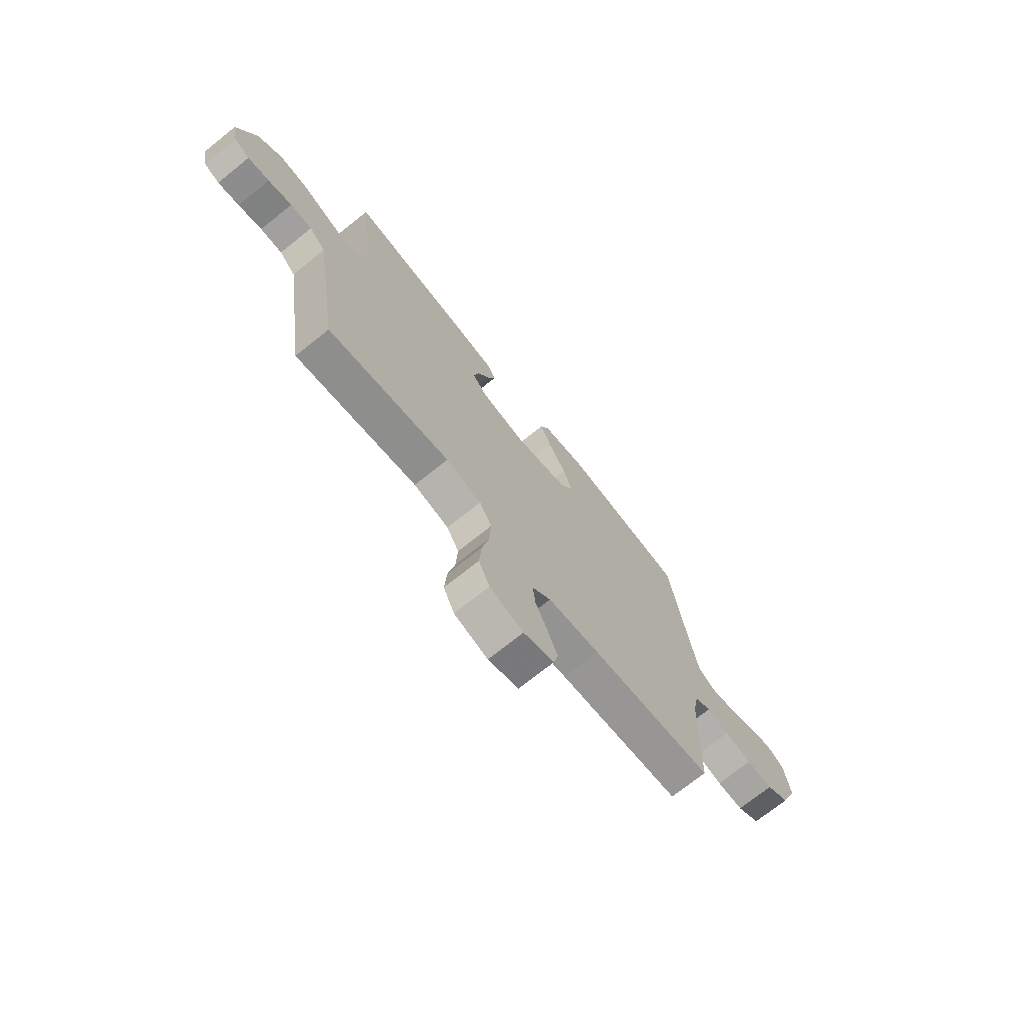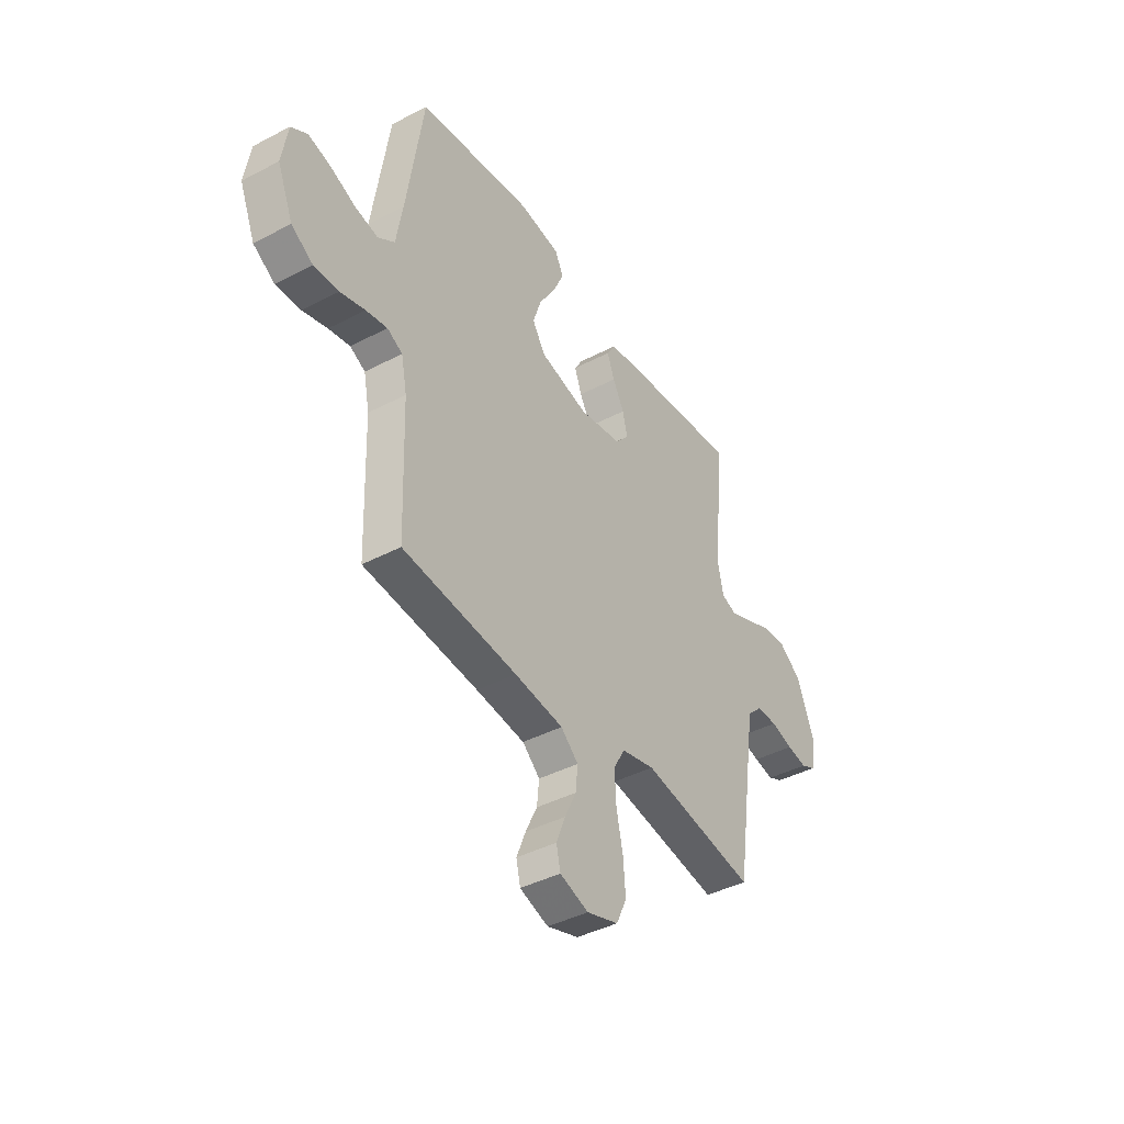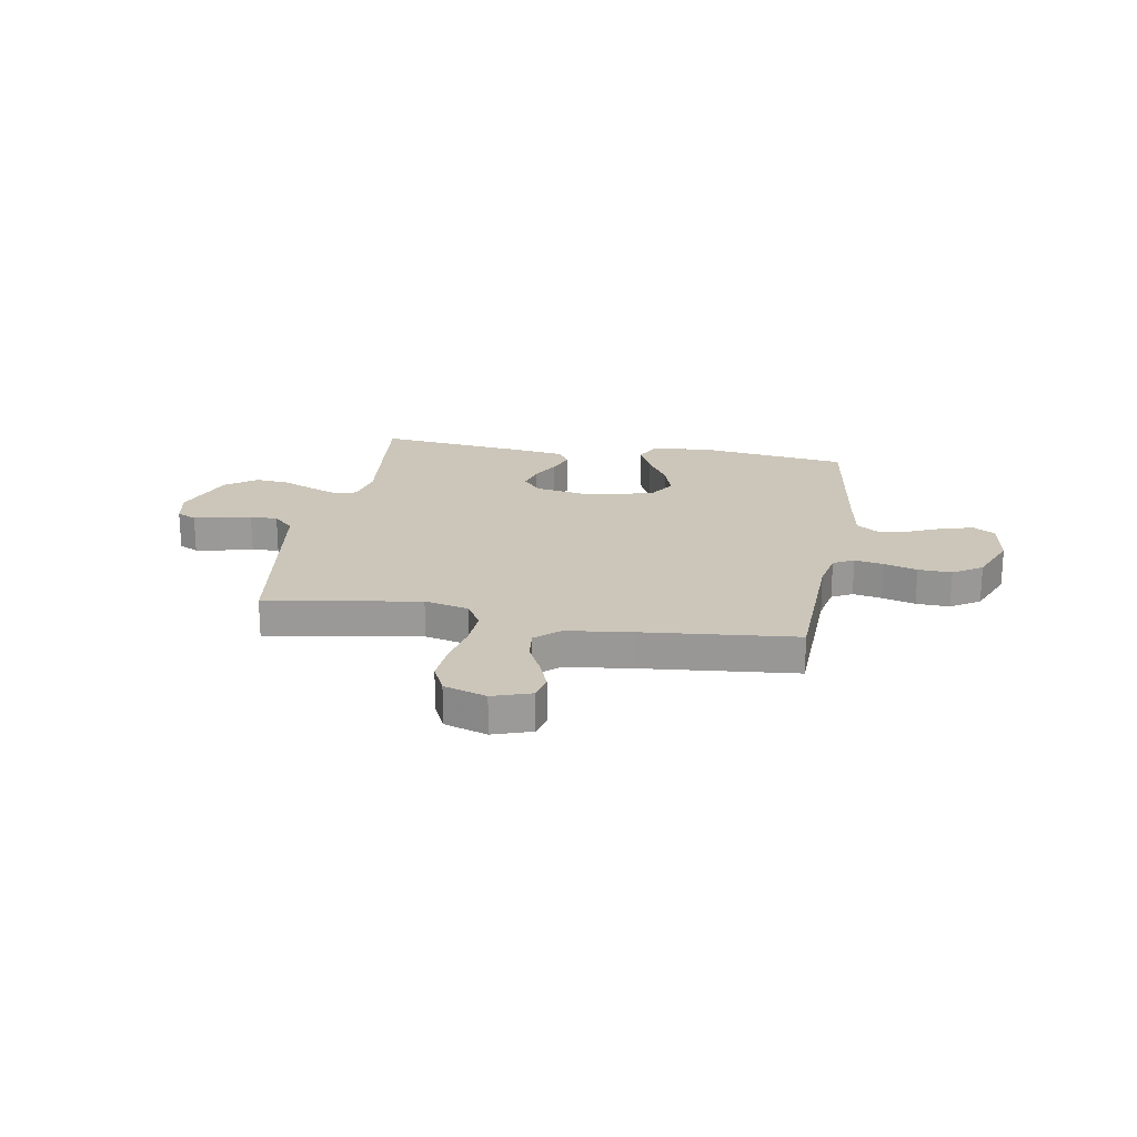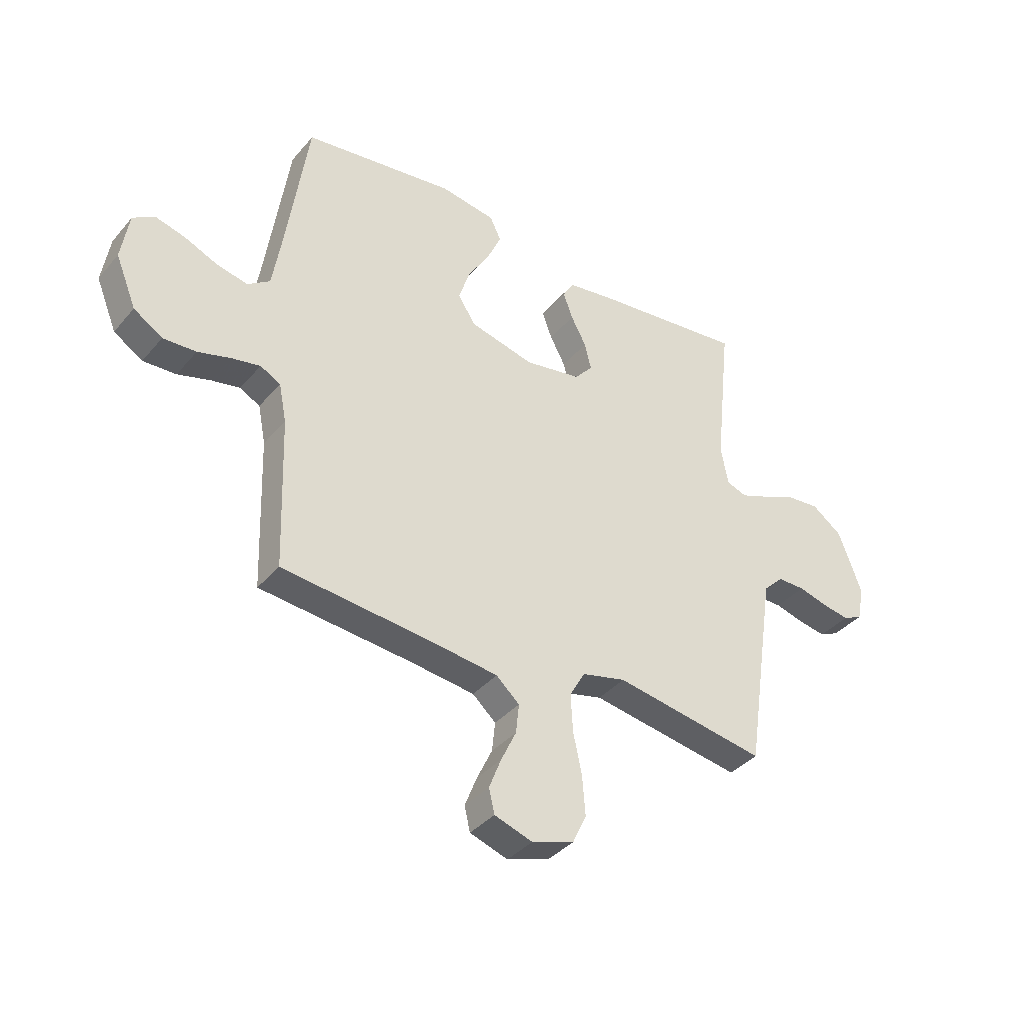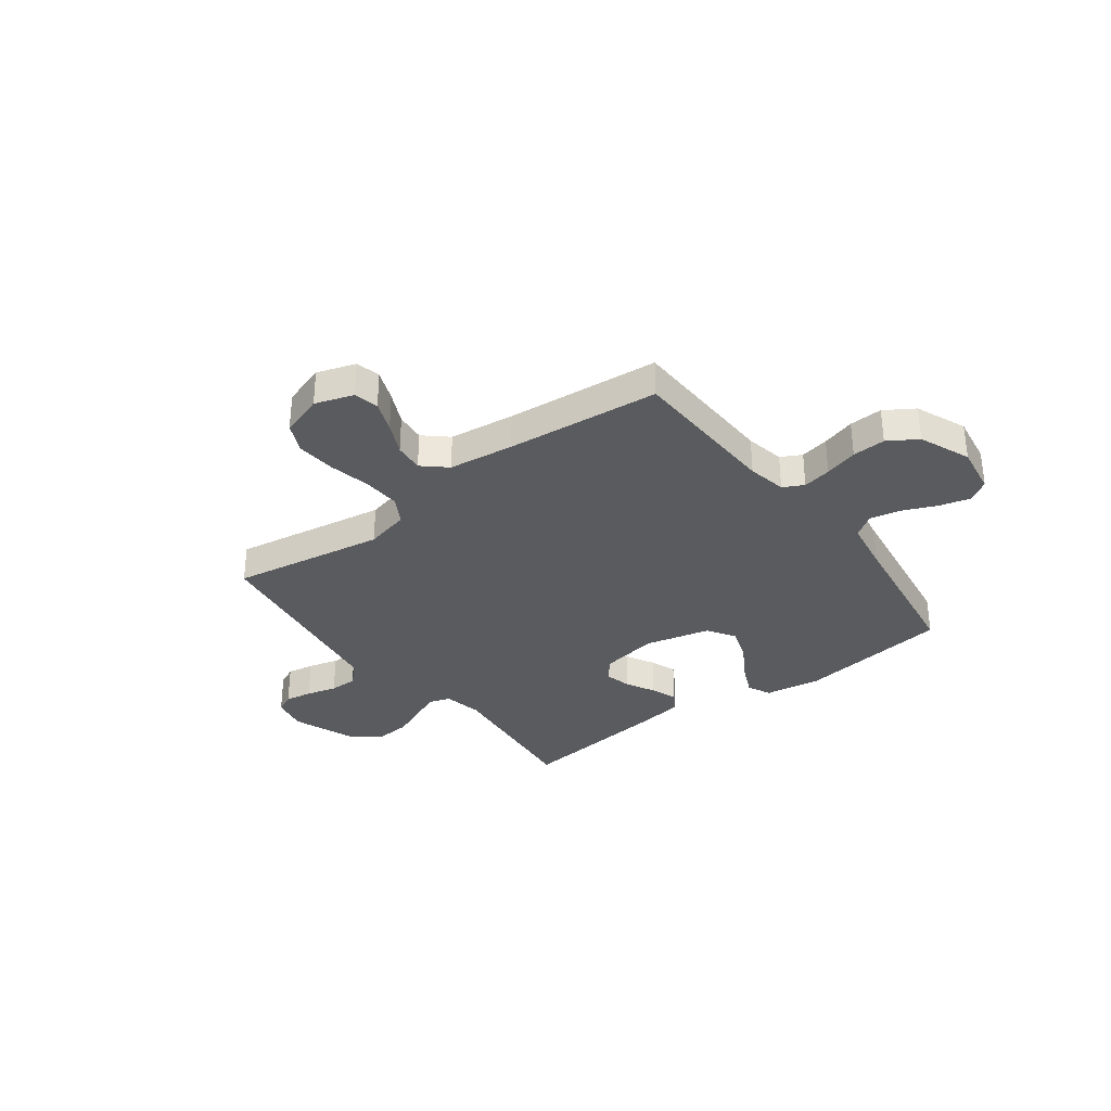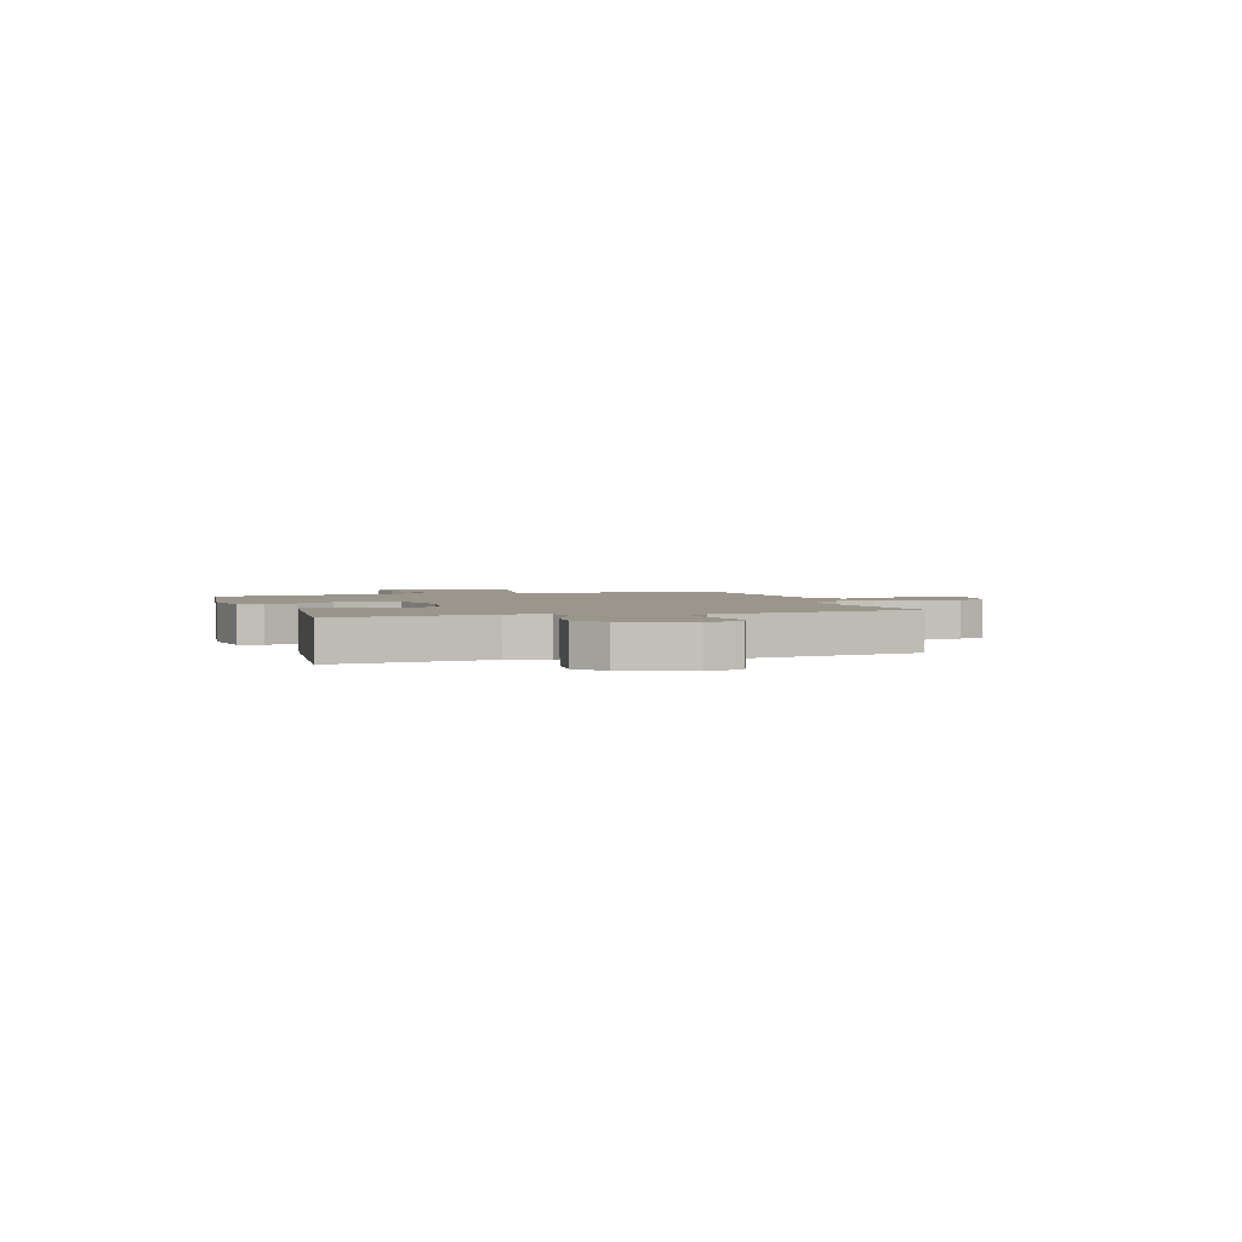
<metadata>
{"format":"obj","ext":"obj","renderer":"f3d","projection":"perspective","resolution":1024,"background":"white","views":[{"elev":-71.8,"azim":128.7,"up":"+Z"},{"elev":-41.5,"azim":-57.6,"up":"+Z"},{"elev":21.0,"azim":-170.2,"up":"+Y"},{"elev":-37.7,"azim":-35.3,"up":"+Z"},{"elev":-33.3,"azim":-143.0,"up":"+Y"},{"elev":2.5,"azim":71.9,"up":"+Y"}]}
</metadata>
<code>
v -0.5 0.07 0.5
v -0.2 0.07 0.541
v -0.091 0.07 0.524
v -0.069 0.07 0.478
v -0.097 0.07 0.416
v -0.14 0.07 0.345
v -0.162 0.07 0.278
v -0.128 0.07 0.224
v 0 0.07 0.193
v 0.112 0.07 0.213
v 0.147 0.07 0.254
v 0.134 0.07 0.307
v 0.104 0.07 0.363
v 0.085 0.07 0.415
v 0.107 0.07 0.452
v 0.2 0.07 0.466
v 0.5 0.07 0.5
v 0.468 0.07 0.2
v 0.483 0.07 0.124
v 0.523 0.07 0.11
v 0.579 0.07 0.132
v 0.645 0.07 0.161
v 0.712 0.07 0.167
v 0.772 0.07 0.123
v 0.818 0.07 0
v 0.804 0.07 -0.069
v 0.766 0.07 -0.087
v 0.713 0.07 -0.078
v 0.654 0.07 -0.062
v 0.6 0.07 -0.062
v 0.56 0.07 -0.101
v 0.545 0.07 -0.2
v 0.5 0.07 -0.5
v 0.2 0.07 -0.45
v 0.113 0.07 -0.471
v 0.083 0.07 -0.524
v 0.087 0.07 -0.598
v 0.104 0.07 -0.679
v 0.11 0.07 -0.756
v 0.083 0.07 -0.814
v 0 0.07 -0.841
v -0.075 0.07 -0.816
v -0.086 0.07 -0.768
v -0.062 0.07 -0.707
v -0.032 0.07 -0.644
v -0.026 0.07 -0.586
v -0.072 0.07 -0.545
v -0.2 0.07 -0.529
v -0.5 0.07 -0.5
v -0.51 0.07 -0.2
v -0.525 0.07 -0.124
v -0.565 0.07 -0.103
v -0.621 0.07 -0.114
v -0.686 0.07 -0.133
v -0.751 0.07 -0.136
v -0.808 0.07 -0.1
v -0.849 0.07 0
v -0.834 0.07 0.096
v -0.791 0.07 0.123
v -0.731 0.07 0.107
v -0.666 0.07 0.079
v -0.605 0.07 0.066
v -0.561 0.07 0.097
v -0.544 0.07 0.2
v -0.5 0 0.5
v -0.2 0 0.541
v -0.091 0 0.524
v -0.069 0 0.478
v -0.097 0 0.416
v -0.14 0 0.345
v -0.162 0 0.278
v -0.128 0 0.224
v 0 0 0.193
v 0.112 0 0.213
v 0.147 0 0.254
v 0.134 0 0.307
v 0.104 0 0.363
v 0.085 0 0.415
v 0.107 0 0.452
v 0.2 0 0.466
v 0.5 0 0.5
v 0.468 0 0.2
v 0.483 0 0.124
v 0.523 0 0.11
v 0.579 0 0.132
v 0.645 0 0.161
v 0.712 0 0.167
v 0.772 0 0.123
v 0.818 0 0
v 0.804 0 -0.069
v 0.766 0 -0.087
v 0.713 0 -0.078
v 0.654 0 -0.062
v 0.6 0 -0.062
v 0.56 0 -0.101
v 0.545 0 -0.2
v 0.5 0 -0.5
v 0.2 0 -0.45
v 0.113 0 -0.471
v 0.083 0 -0.524
v 0.087 0 -0.598
v 0.104 0 -0.679
v 0.11 0 -0.756
v 0.083 0 -0.814
v 0 0 -0.841
v -0.075 0 -0.816
v -0.086 0 -0.768
v -0.062 0 -0.707
v -0.032 0 -0.644
v -0.026 0 -0.586
v -0.072 0 -0.545
v -0.2 0 -0.529
v -0.5 0 -0.5
v -0.51 0 -0.2
v -0.525 0 -0.124
v -0.565 0 -0.103
v -0.621 0 -0.114
v -0.686 0 -0.133
v -0.751 0 -0.136
v -0.808 0 -0.1
v -0.849 0 0
v -0.834 0 0.096
v -0.791 0 0.123
v -0.731 0 0.107
v -0.666 0 0.079
v -0.605 0 0.066
v -0.561 0 0.097
v -0.544 0 0.2
f 59 60 61
f 58 59 61
f 57 58 61
f 56 57 61
f 55 56 61
f 54 55 61
f 53 54 61
f 52 53 61 62
f 51 52 62 63
f 48 49 50
f 51 63 64
f 50 51 64
f 48 50 64
f 47 48 64
f 43 44 45
f 42 43 45
f 41 42 45
f 40 41 45
f 39 40 45
f 38 39 45
f 37 38 45
f 36 37 45 46
f 47 64 1
f 46 47 1
f 36 46 1
f 35 36 1
f 27 28 29
f 26 27 29
f 25 26 29
f 24 25 29
f 23 24 29
f 22 23 29
f 21 22 29
f 20 21 29 30
f 19 20 30 31
f 16 17 18
f 15 16 18
f 14 15 18
f 13 14 18
f 12 13 18
f 11 12 18 19
f 19 31 32
f 11 19 32
f 10 11 32
f 4 5 6
f 3 4 6
f 2 3 6
f 1 2 6
f 1 6 7
f 1 7 8
f 35 1 8
f 34 35 8
f 32 33 34
f 10 32 34
f 9 10 34
f 8 9 34
f 125 124 123
f 125 123 122
f 125 122 121
f 125 121 120
f 125 120 119
f 125 119 118
f 125 118 117
f 126 125 117 116
f 127 126 116 115
f 114 113 112
f 128 127 115
f 128 115 114
f 128 114 112
f 128 112 111
f 109 108 107
f 109 107 106
f 109 106 105
f 109 105 104
f 109 104 103
f 109 103 102
f 109 102 101
f 110 109 101 100
f 65 128 111
f 65 111 110
f 65 110 100
f 65 100 99
f 93 92 91
f 93 91 90
f 93 90 89
f 93 89 88
f 93 88 87
f 93 87 86
f 93 86 85
f 94 93 85 84
f 95 94 84 83
f 82 81 80
f 82 80 79
f 82 79 78
f 82 78 77
f 82 77 76
f 83 82 76 75
f 96 95 83
f 96 83 75
f 96 75 74
f 70 69 68
f 70 68 67
f 70 67 66
f 70 66 65
f 71 70 65
f 72 71 65
f 72 65 99
f 72 99 98
f 98 97 96
f 98 96 74
f 98 74 73
f 98 73 72
f 1 65 66 2
f 2 66 67 3
f 3 67 68 4
f 4 68 69 5
f 5 69 70 6
f 6 70 71 7
f 7 71 72 8
f 8 72 73 9
f 9 73 74 10
f 10 74 75 11
f 11 75 76 12
f 12 76 77 13
f 13 77 78 14
f 14 78 79 15
f 15 79 80 16
f 16 80 81 17
f 17 81 82 18
f 18 82 83 19
f 19 83 84 20
f 20 84 85 21
f 21 85 86 22
f 22 86 87 23
f 23 87 88 24
f 24 88 89 25
f 25 89 90 26
f 26 90 91 27
f 27 91 92 28
f 28 92 93 29
f 29 93 94 30
f 30 94 95 31
f 31 95 96 32
f 32 96 97 33
f 33 97 98 34
f 34 98 99 35
f 35 99 100 36
f 36 100 101 37
f 37 101 102 38
f 38 102 103 39
f 39 103 104 40
f 40 104 105 41
f 41 105 106 42
f 42 106 107 43
f 43 107 108 44
f 44 108 109 45
f 45 109 110 46
f 46 110 111 47
f 47 111 112 48
f 48 112 113 49
f 49 113 114 50
f 50 114 115 51
f 51 115 116 52
f 52 116 117 53
f 53 117 118 54
f 54 118 119 55
f 55 119 120 56
f 56 120 121 57
f 57 121 122 58
f 58 122 123 59
f 59 123 124 60
f 60 124 125 61
f 61 125 126 62
f 62 126 127 63
f 63 127 128 64
f 64 128 65 1

</code>
